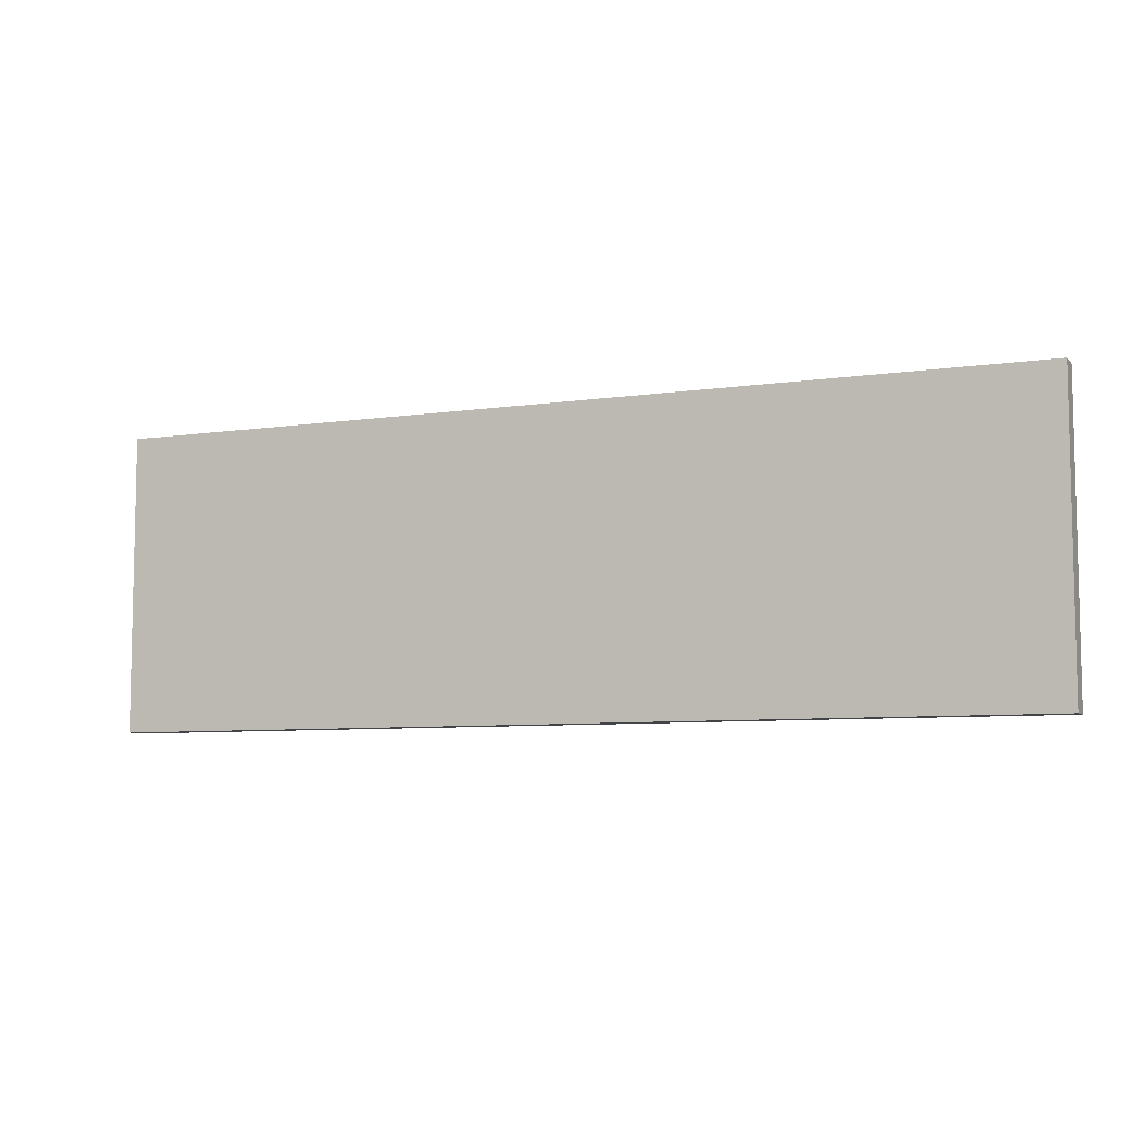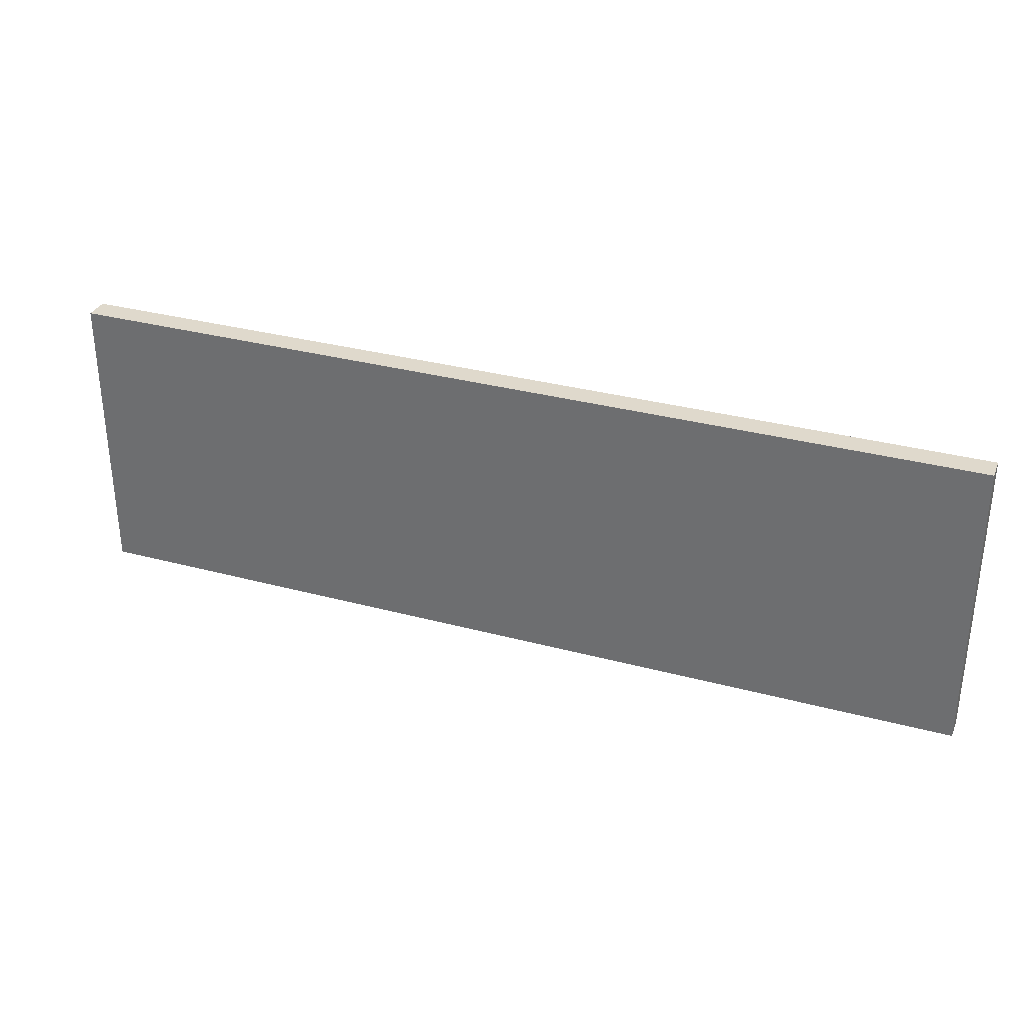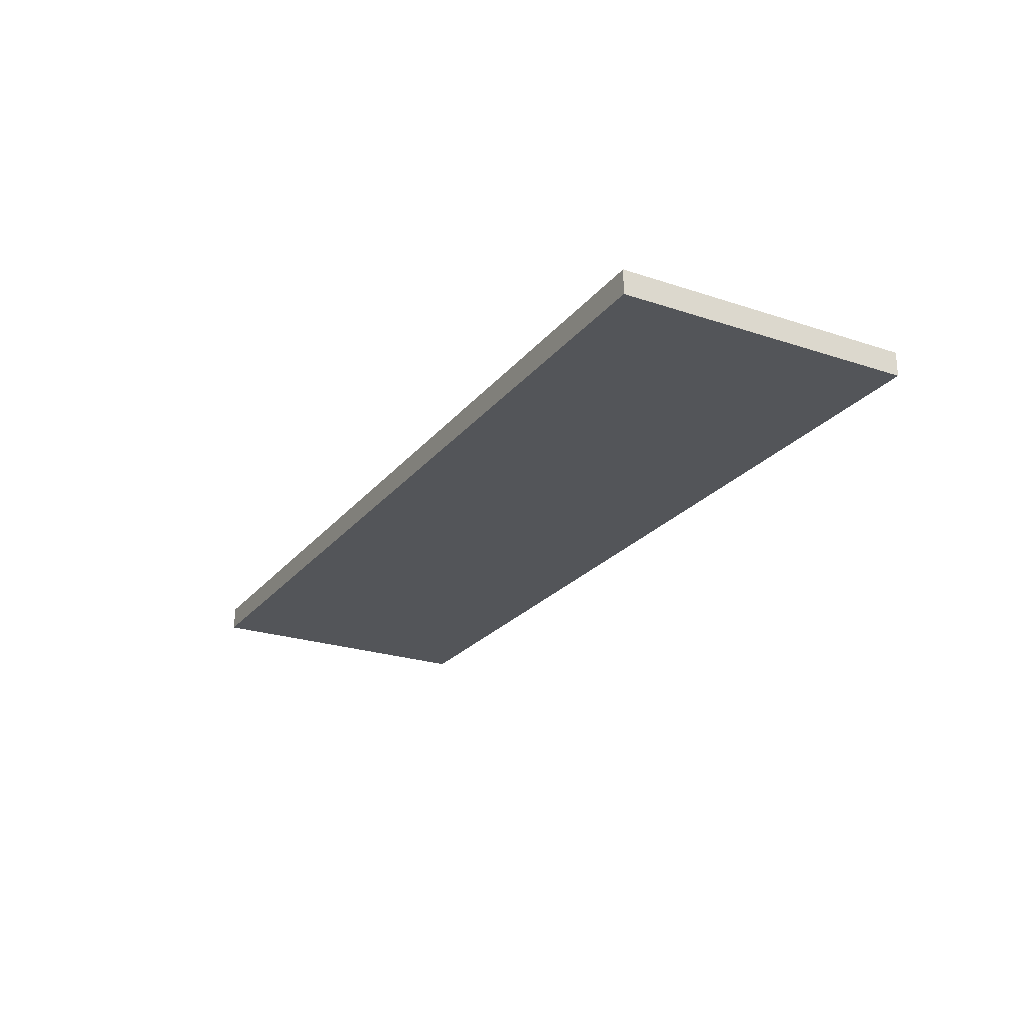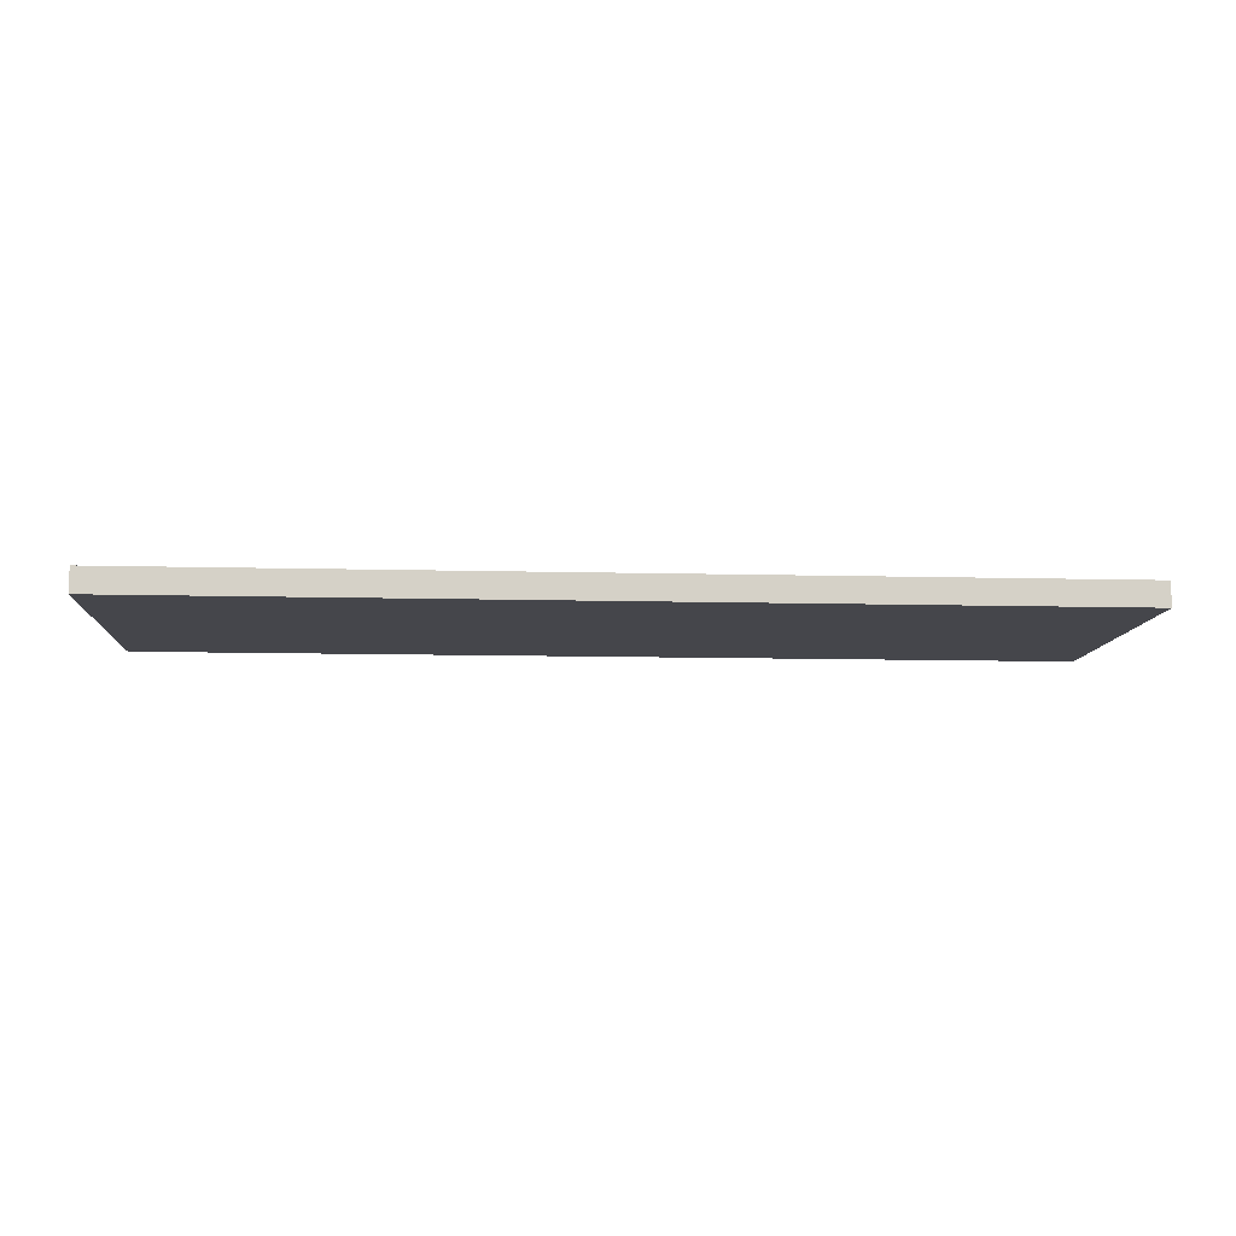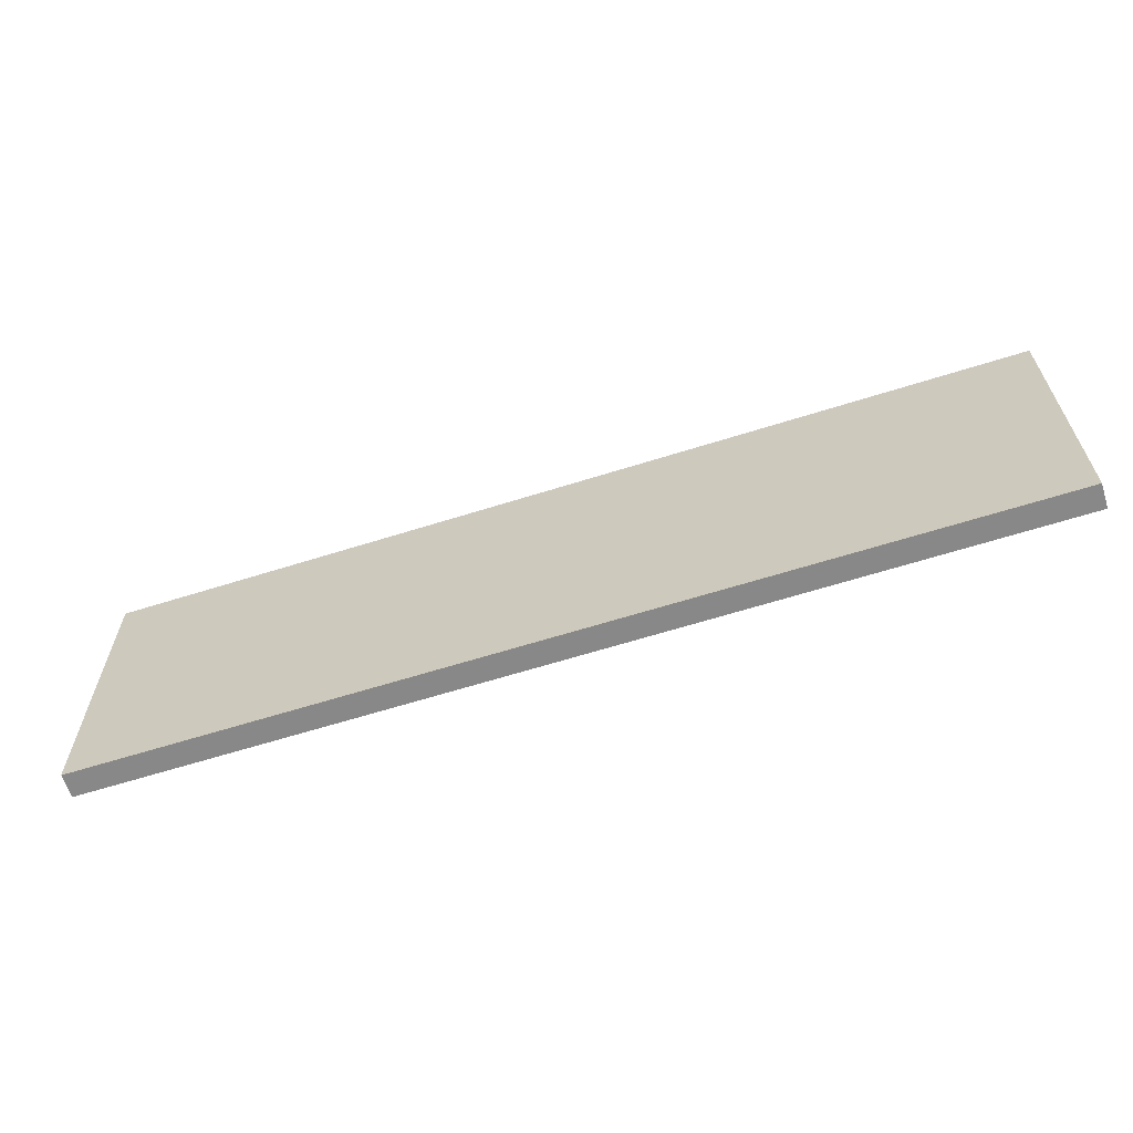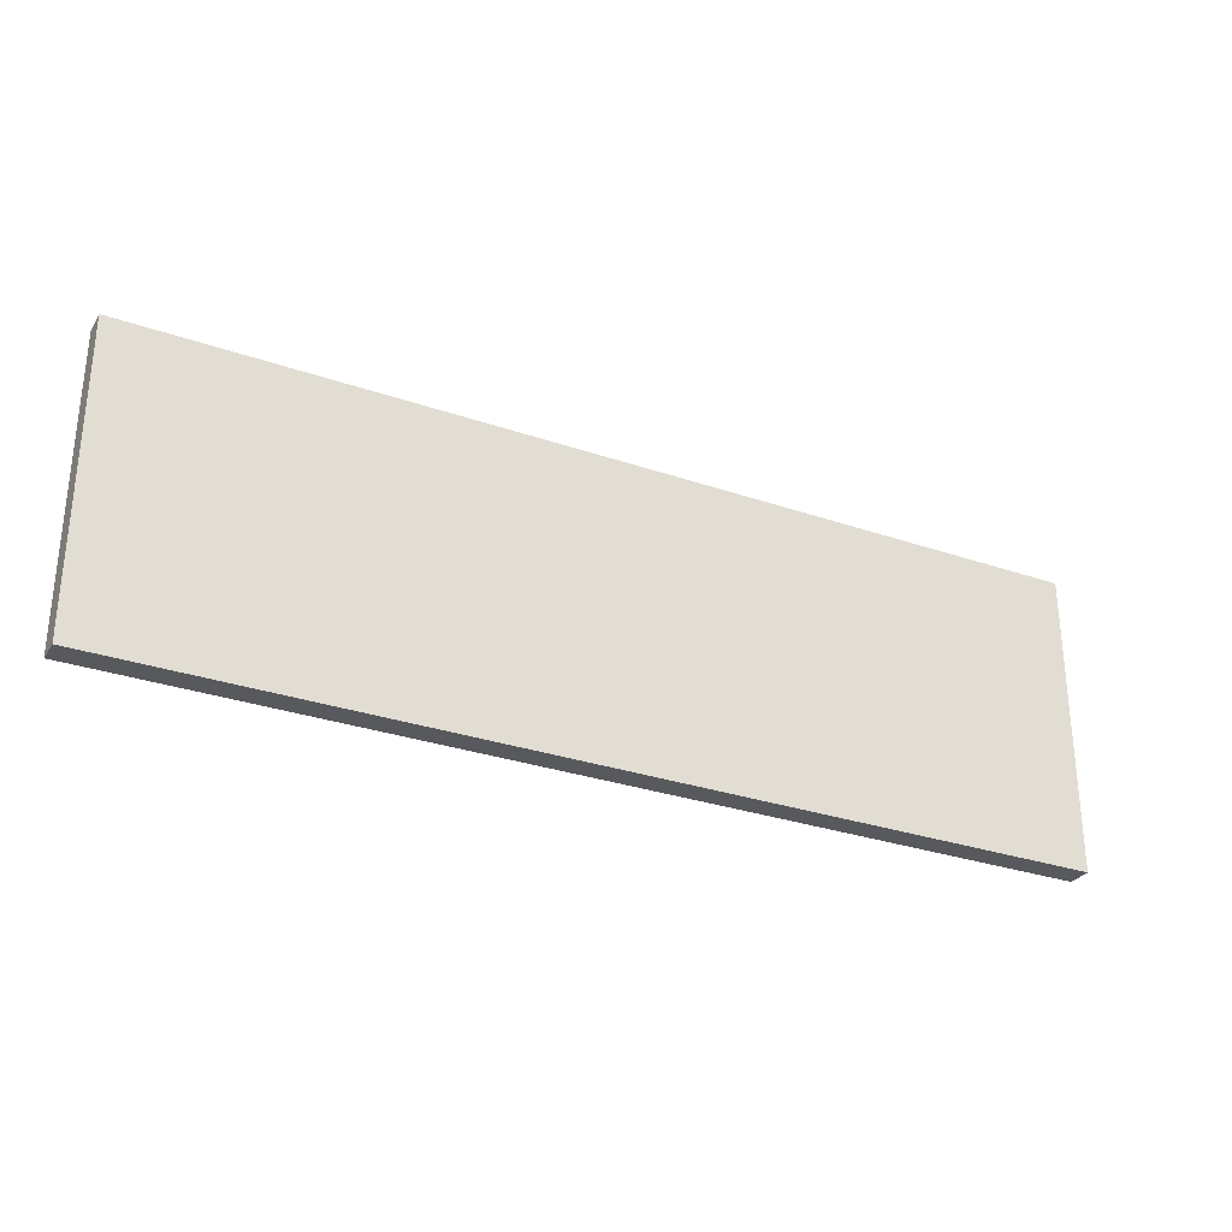
<metadata>
{"format":"obj","ext":"obj","renderer":"f3d","projection":"perspective","resolution":1024,"background":"white","views":[{"elev":-7.3,"azim":-156.9,"up":"+Y"},{"elev":32.3,"azim":-159.4,"up":"+Y"},{"elev":-24.0,"azim":61.1,"up":"+Z"},{"elev":-10.1,"azim":176.1,"up":"+Z"},{"elev":-62.7,"azim":-162.2,"up":"+Y"},{"elev":-29.5,"azim":153.0,"up":"+Y"}]}
</metadata>
<code>
o Component_7_1/Component_7/mesh23/mesh23-geometry#mesh23-geometry
v -0.6453 0.4703 0.3163
v 0.6694 0.0492 0.3163
v -0.6453 0.0492 0.3163
v 0.6694 0.4703 0.3163
v -0.6453 0.0492 0.3506
v 0.6694 0.4703 0.3506
v 0.6694 0.0492 0.3506
v -0.6453 0.4703 0.3506
f 1 2 3
f 2 1 4
f 3 2 1
f 4 1 2
f 2 5 3
f 3 5 2
f 5 1 3
f 3 1 5
f 1 6 4
f 4 6 1
f 6 2 4
f 4 2 6
f 5 2 7
f 7 2 5
f 1 5 8
f 8 5 1
f 6 1 8
f 8 1 6
f 2 6 7
f 7 6 2
f 6 5 7
f 7 5 6
f 5 6 8
f 8 6 5

</code>
